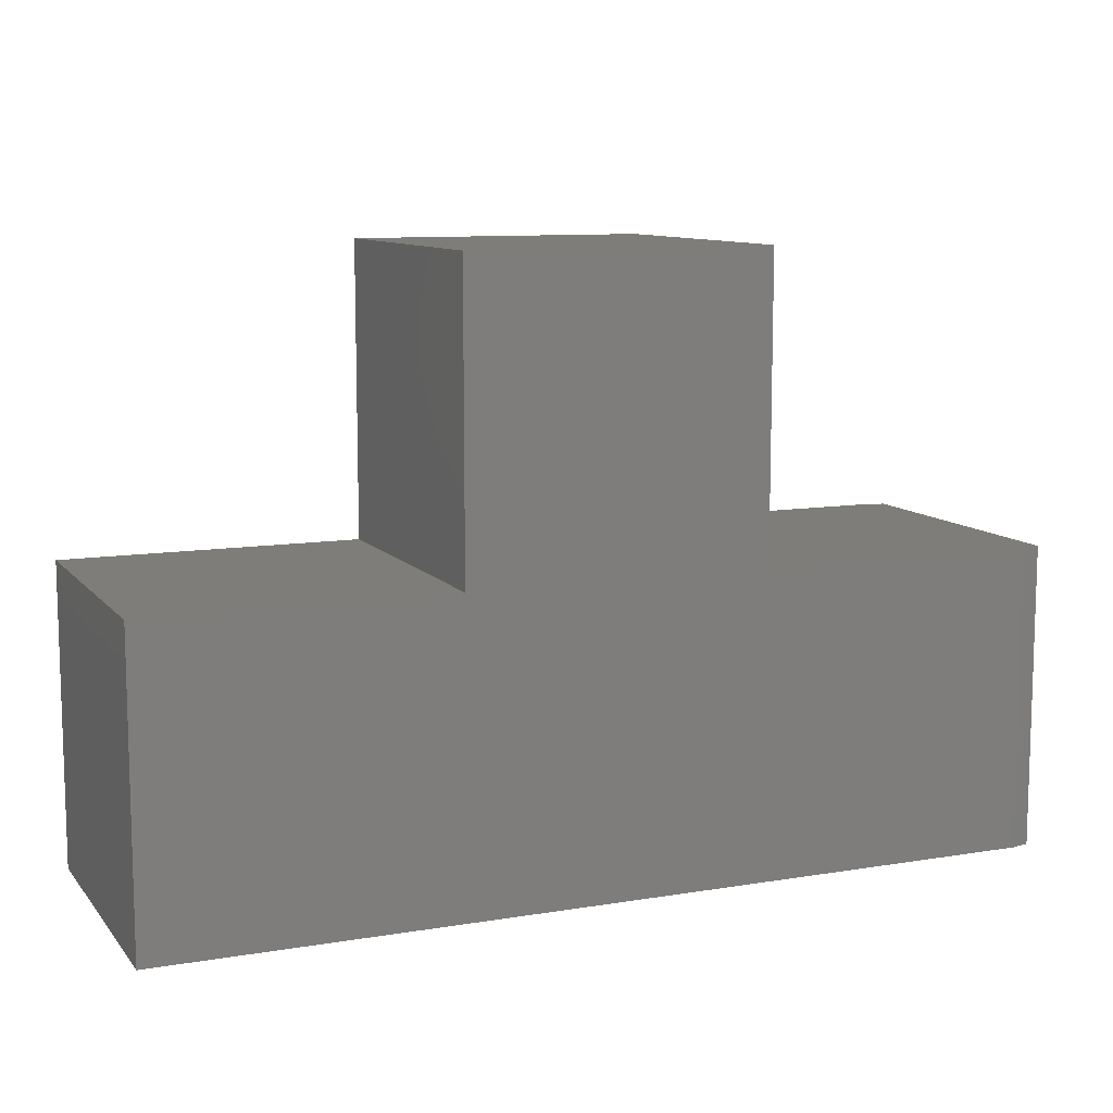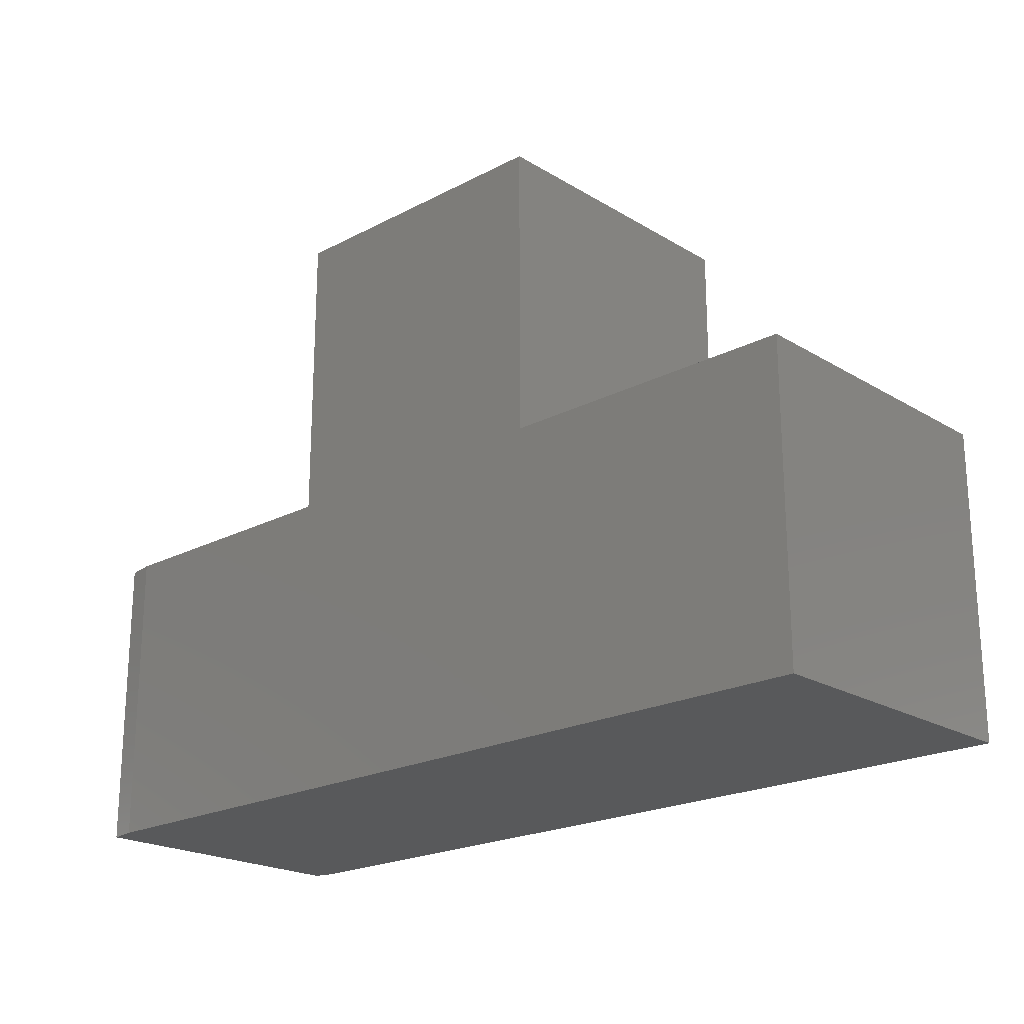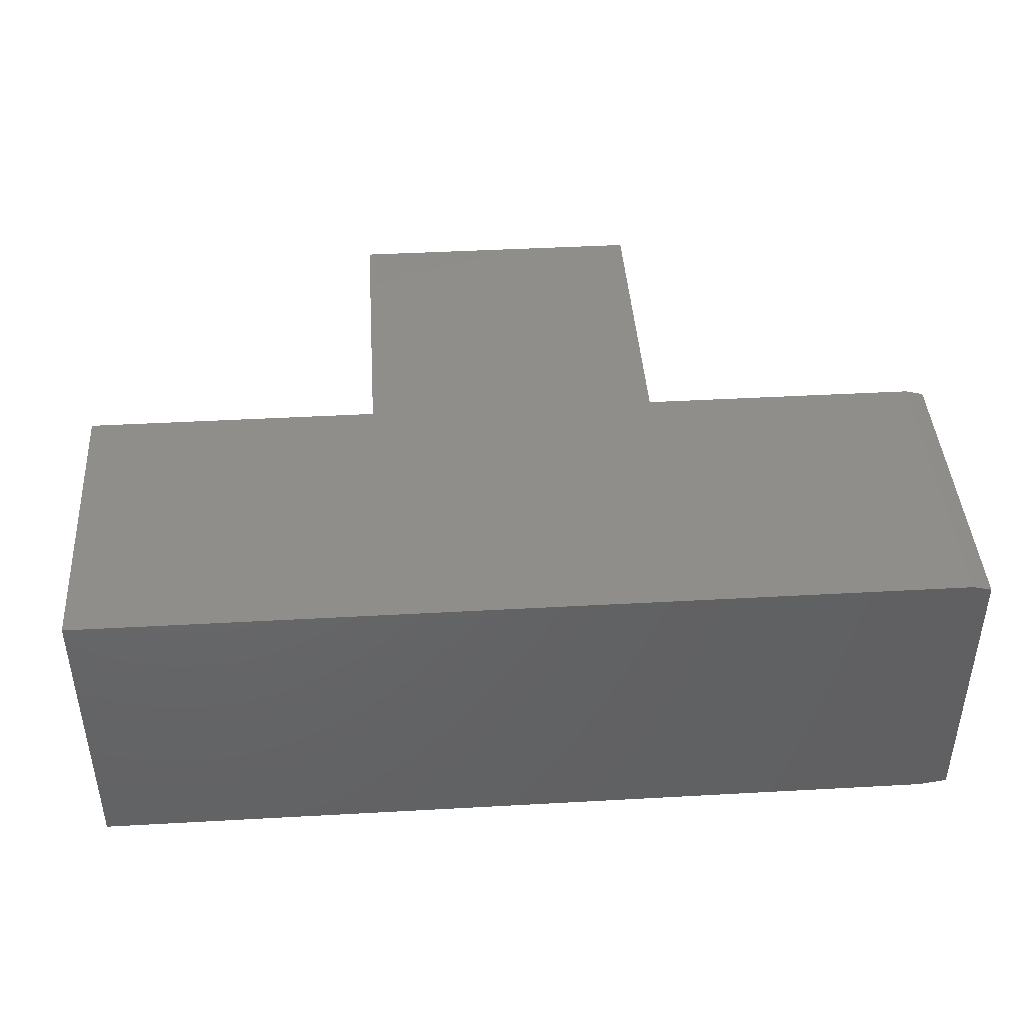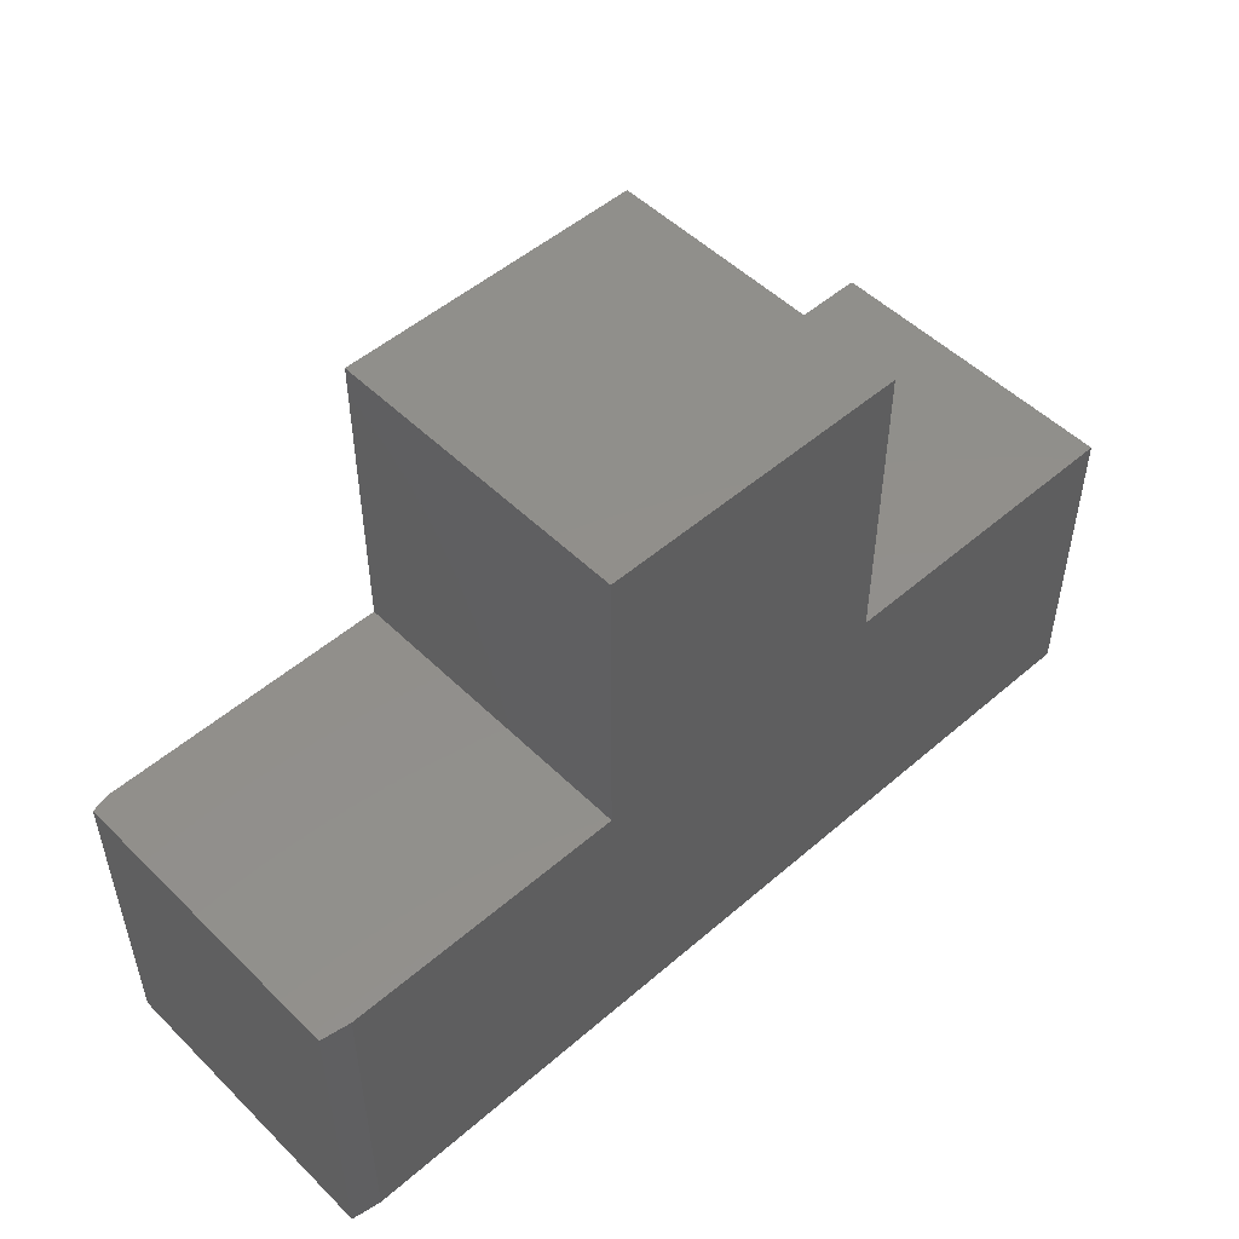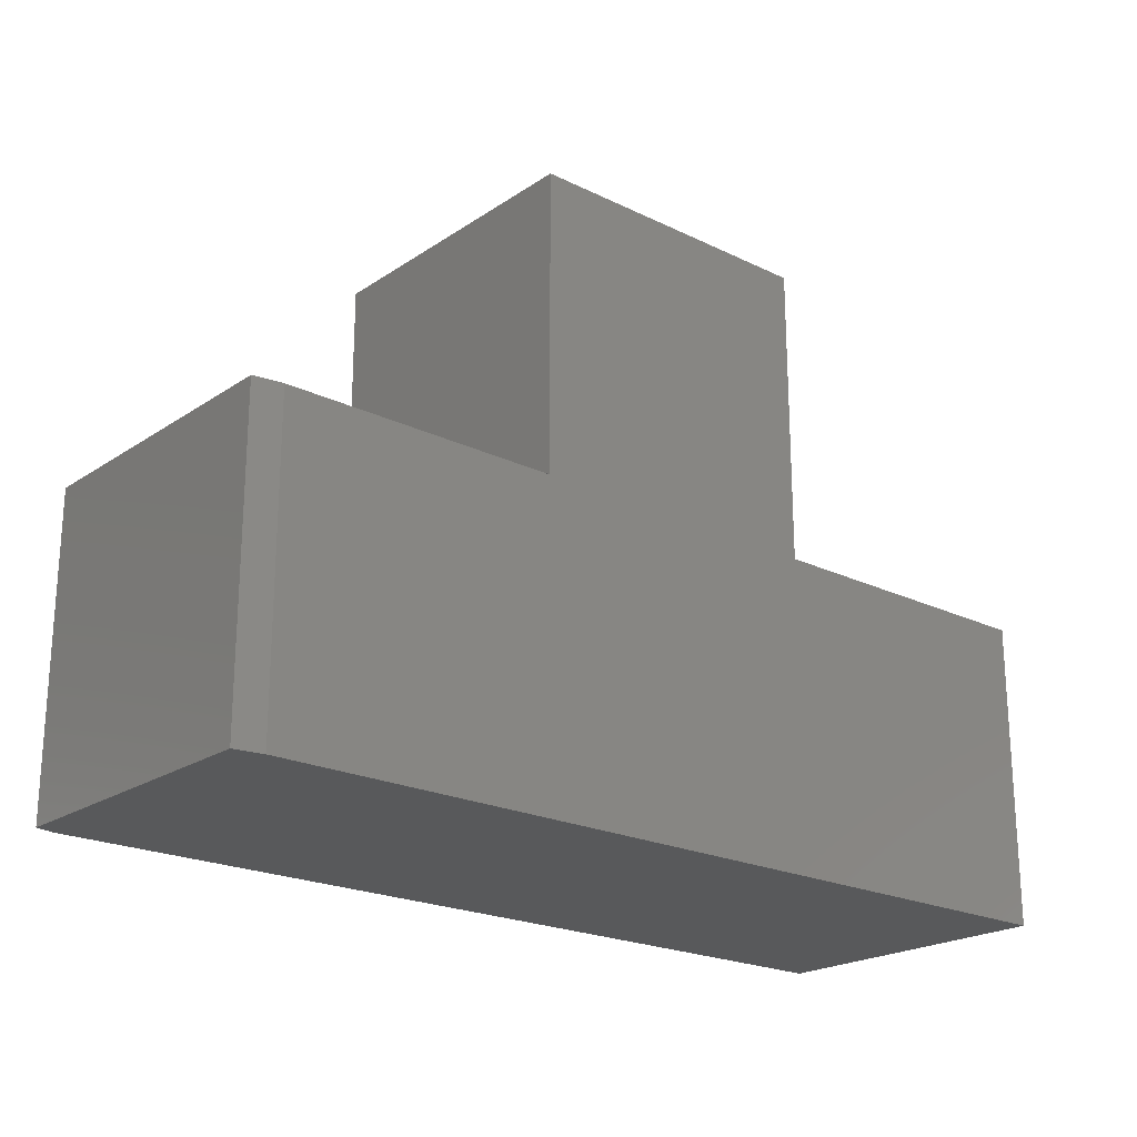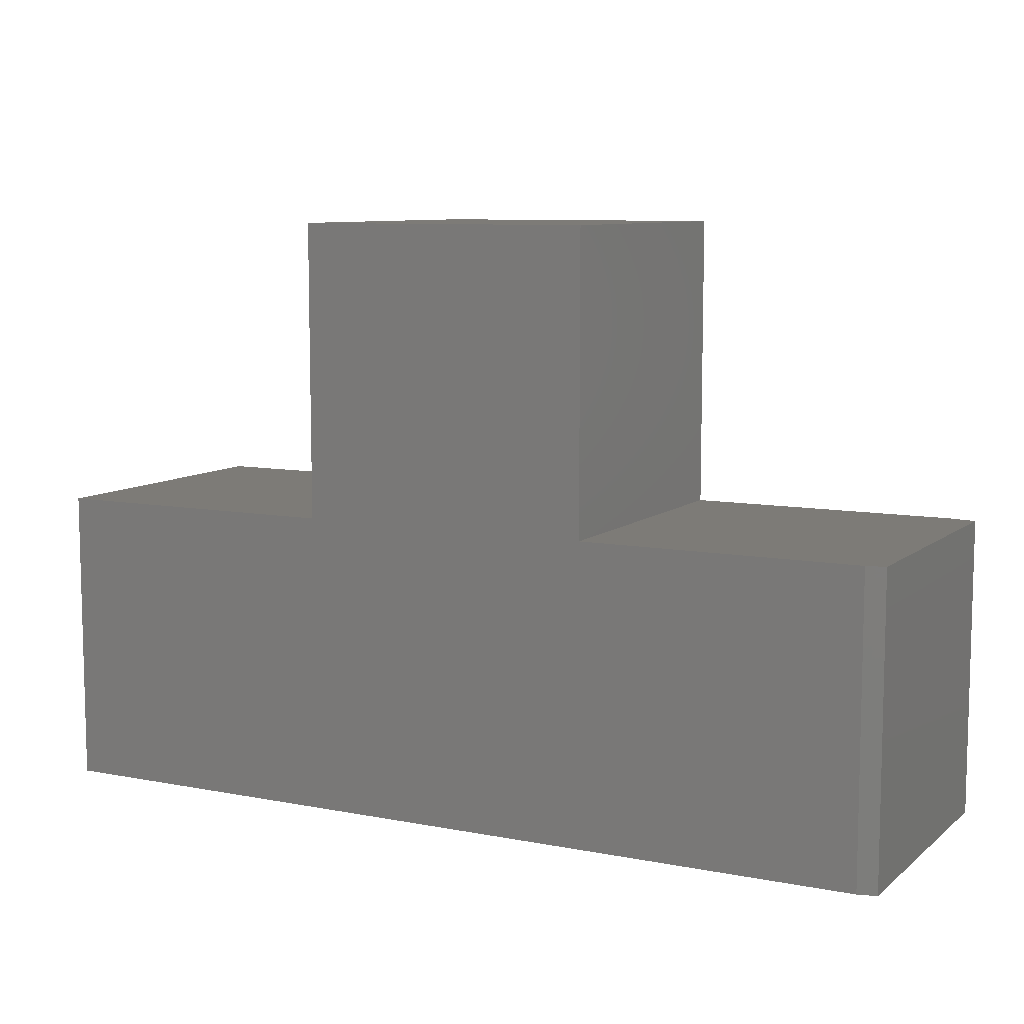
<metadata>
{"format":"stl","ext":"stl","renderer":"f3d","projection":"perspective","resolution":1024,"background":"white","views":[{"elev":10.2,"azim":-22.9,"up":"+Y"},{"elev":-21.1,"azim":-137.0,"up":"+Y"},{"elev":42.7,"azim":-3.8,"up":"+Z"},{"elev":50.9,"azim":136.7,"up":"+Y"},{"elev":-21.5,"azim":139.4,"up":"+Y"},{"elev":8.8,"azim":27.6,"up":"+Y"}]}
</metadata>
<code>
# stl→obj: 20 verts, 36 faces
v 0.25 -0.2447 0
v 0.25 -0.2447 0.5
v 0.7031 -0.2447 0
v 0.7188 -0.2447 0.5
v 0.75 -0.2447 0.007812
v 0.75 -0.2447 0.4922
v 0.75 -0.75 0.4922
v 0.75 -0.75 0.007812
v 0.7031 -0.75 0
v 0.7188 -0.75 0.5
v -0.75 -0.75 0
v -0.75 -0.75 0.5
v -0.25 -0.2447 0.5
v -0.75 -0.2447 0.5
v -0.25 0.25 0.5
v 0.25 0.25 0.5
v -0.75 -0.2447 0
v -0.25 -0.2447 0
v -0.25 0.25 0
v 0.25 0.25 0
f 1 2 3
f 3 2 4
f 3 4 5
f 5 4 6
f 7 8 6
f 6 8 5
f 8 7 9
f 9 7 10
f 9 10 11
f 11 10 12
f 12 10 4
f 12 4 2
f 12 2 13
f 12 13 14
f 13 2 15
f 15 2 16
f 4 10 6
f 6 10 7
f 11 17 18
f 11 18 1
f 11 1 3
f 11 3 9
f 18 19 1
f 1 19 20
f 8 9 5
f 5 9 3
f 14 17 12
f 12 17 11
f 13 18 14
f 14 18 17
f 1 20 2
f 2 20 16
f 19 18 15
f 15 18 13
f 20 19 16
f 16 19 15

</code>
